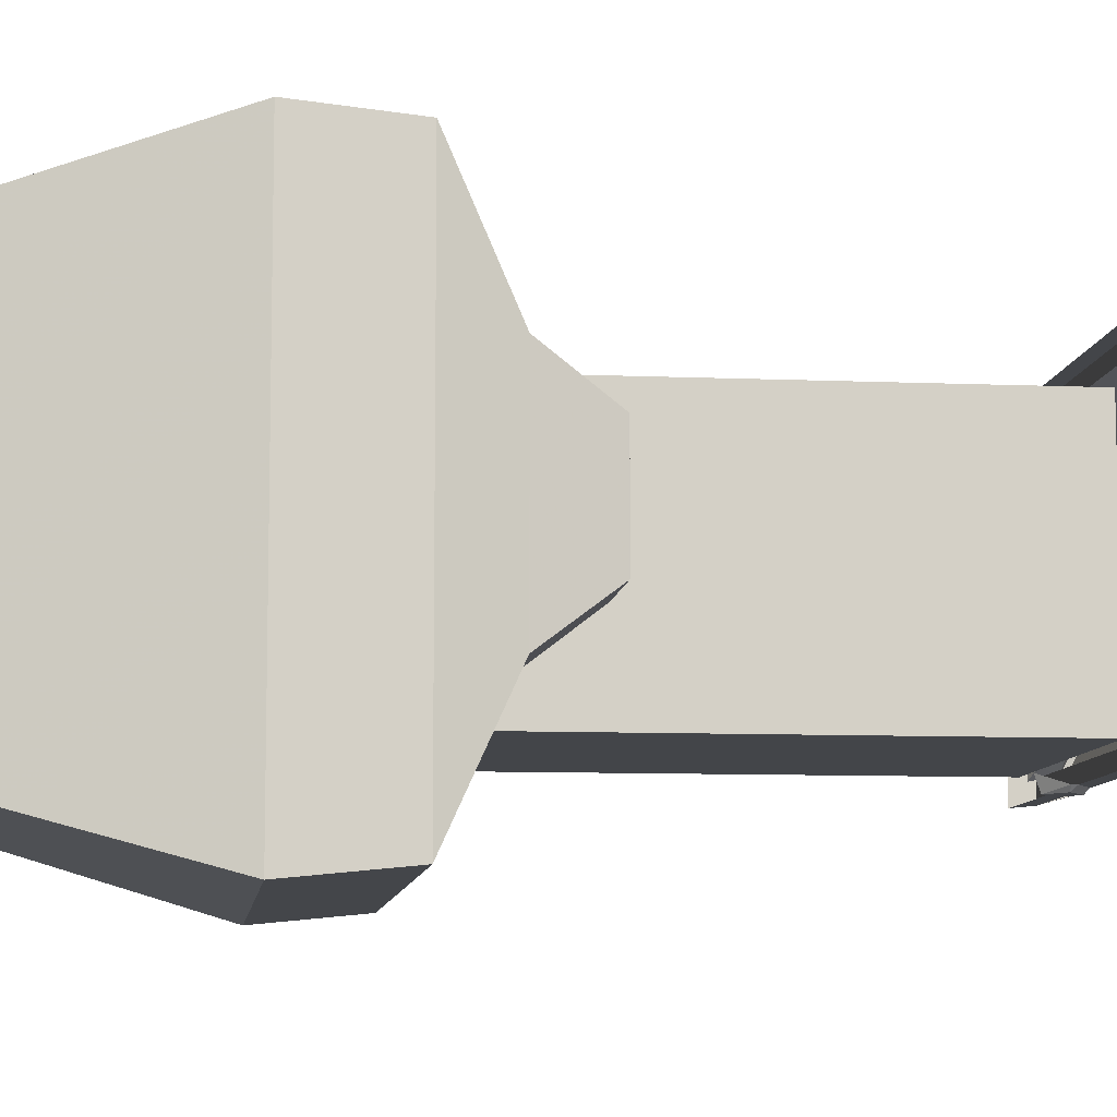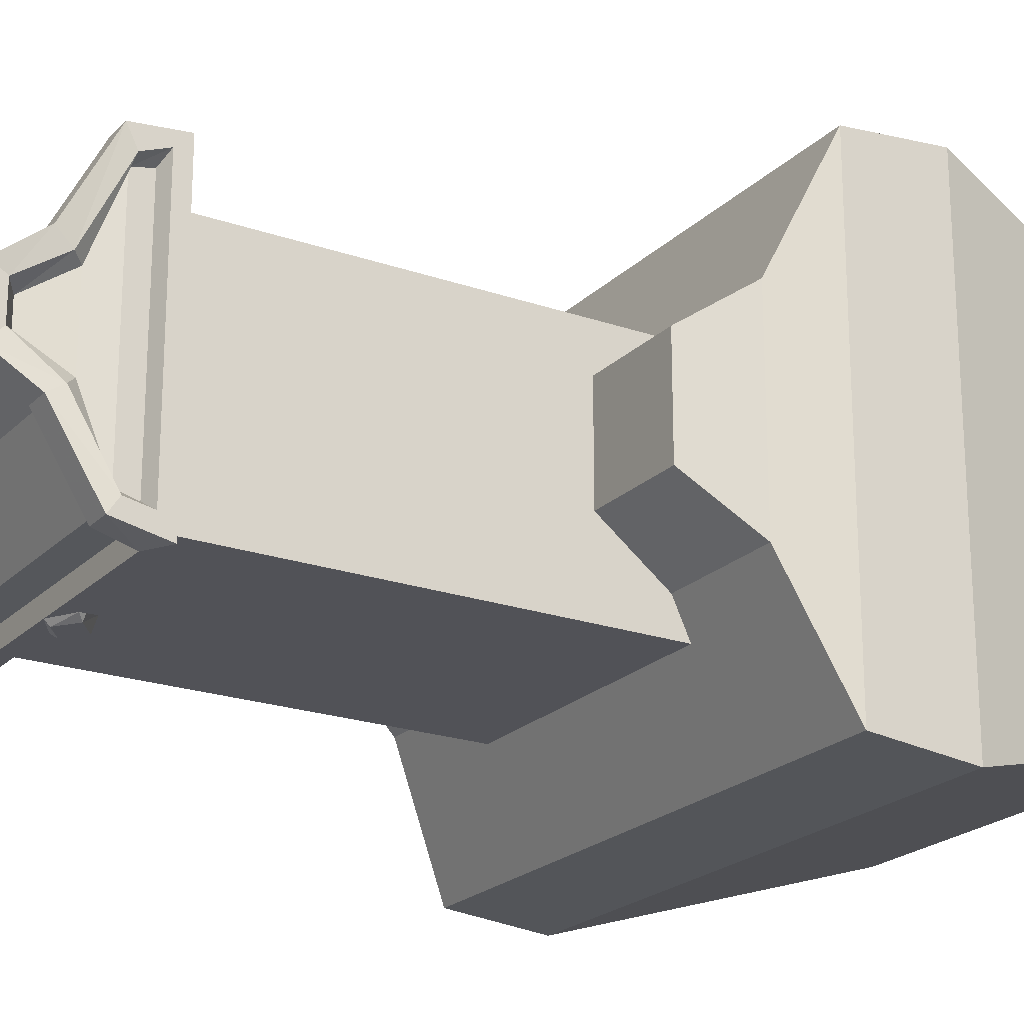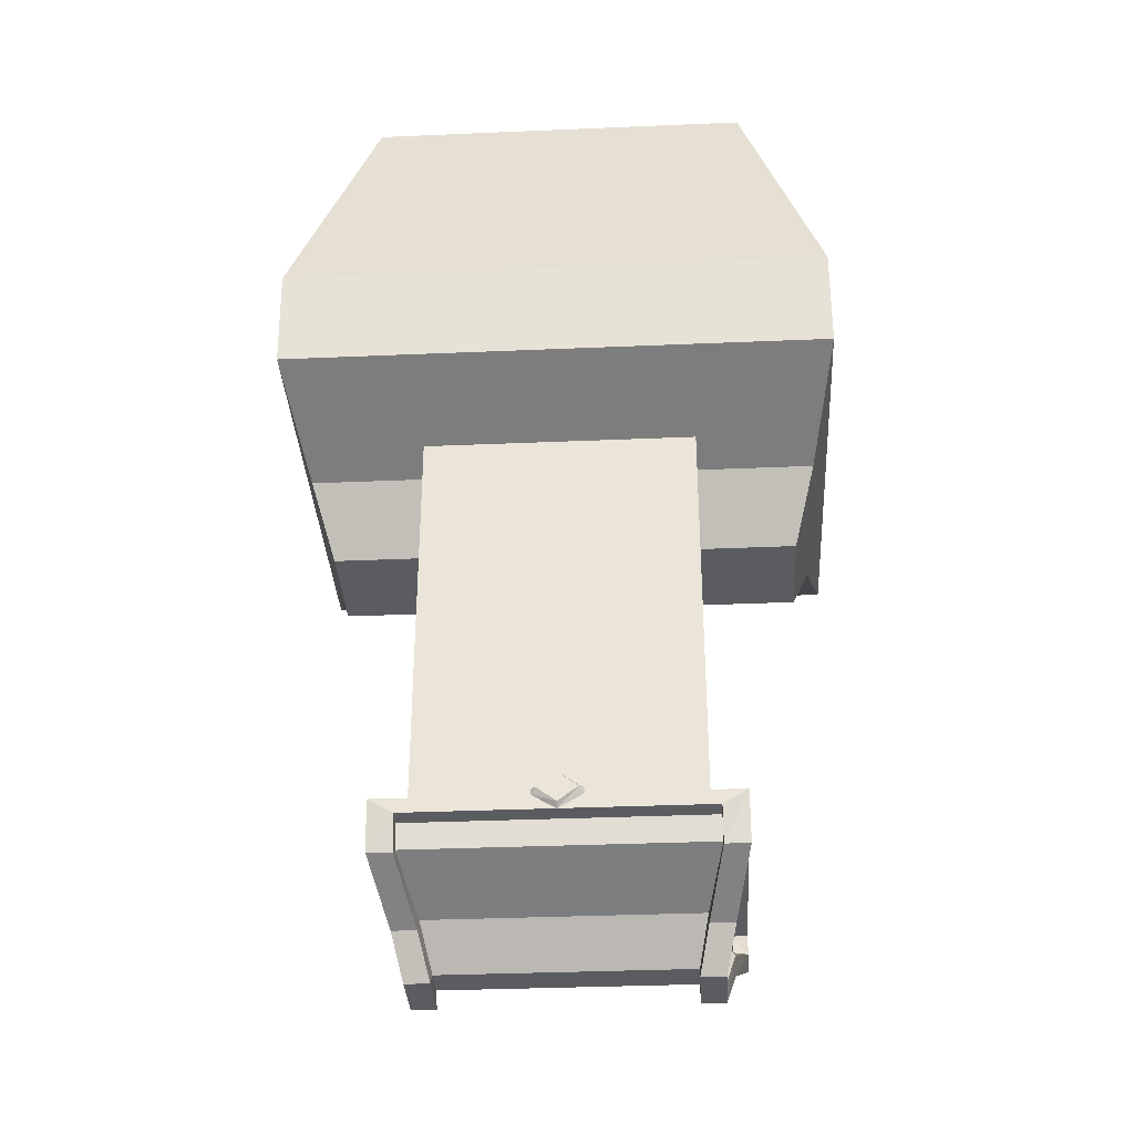
<metadata>
{"format":"obj","ext":"obj","renderer":"f3d","projection":"perspective","resolution":1024,"background":"white","views":[{"elev":-8.9,"azim":-96.5,"up":"+Z"},{"elev":-21.6,"azim":58.4,"up":"+Z"},{"elev":-34.5,"azim":-176.7,"up":"+Y"}]}
</metadata>
<code>
v 0.3828 -0.4453 -0.3281
v -0.3828 -0.4453 -0.3281
v -0.2734 -0.05469 -0.2188
v 0.2734 -0.05469 -0.2188
v 0.2734 -0.05469 0.2188
v 0.3828 -0.4453 0.3281
v 0.3828 -0.5781 0.3203
v 0.3828 -0.5781 -0.3203
v -0.3828 -0.5781 -0.3203
v -0.3828 -0.4453 0.3281
v -0.2734 -0.05469 0.2188
v -0.3828 -0.5781 0.3203
v 0.3594 -0.6641 0.1328
v 0.3594 -0.6641 -0.1328
v -0.3594 -0.6641 -0.1328
v -0.3594 -0.6641 0.1328
v 0.3281 -0.75 0.07031
v 0.3281 -0.75 -0.0625
v -0.3281 -0.75 -0.0625
v -0.3281 -0.75 0.07031
v -0.2344 -0.4219 -0.1797
v -0.2344 -0.4219 0.1641
v -0.1875 -0.2266 0.1016
v -0.1875 -0.2266 -0.125
v -0.2031 -0.2109 -0.1328
v -0.2578 -0.4297 -0.1953
v -0.2578 -0.4297 0.1797
v -0.2031 -0.2109 0.1172
v -0.1953 -0.1875 0.1406
v -0.1953 -0.1875 -0.1641
v -0.2734 -0.4609 -0.2422
v -0.2734 -0.4609 0.2188
v -0.1641 -0.2109 0.1562
v 0.1953 -0.1875 0.1406
v 0.1641 -0.2109 0.1562
v 0.2734 -0.4609 0.2188
v 0.2578 -0.4297 0.1797
v 0.2031 -0.2109 0.1172
v 0.1953 -0.1875 -0.1641
v 0.2031 -0.2109 -0.1328
v 0.2734 -0.4609 -0.2422
v 0.2266 -0.4297 -0.2266
v 0.1641 -0.2109 -0.1719
v -0.1641 -0.2109 -0.1719
v -0.2266 -0.4297 -0.2266
v 0 -0.4297 -0.2266
v -0.03906 -0.4609 -0.2422
v 0 -0.4609 -0.2109
v -0.2188 -0.4609 -0.2109
v -0.2188 -0.4609 0.1562
v 0.2266 -0.4297 0.2109
v -0.2266 -0.4297 0.2109
v -0.1562 -0.2266 0.1406
v 0.1562 -0.2266 0.1406
v -0.2109 -0.4219 0.1875
v 0.2109 -0.4219 0.1875
v 0.2578 -0.4297 -0.1953
v 0.2188 -0.4609 0.1562
v 0.2188 -0.4609 -0.2109
v 0.03906 -0.4609 -0.2422
v -0.2109 -0.4219 -0.2031
v 0.2109 -0.4219 -0.2031
v 0.1562 -0.2266 -0.1562
v -0.1562 -0.2266 -0.1562
v 0.2344 -0.4219 -0.1797
v 0.2344 -0.4219 0.1641
v 0.1875 -0.2266 0.1016
v 0.1875 -0.2266 -0.125
v -0.2188 -0.5 0.1562
v 0.2188 -0.5 0.1562
v 0.2188 -0.5 -0.2109
v 0.3438 -0.4531 -0.2969
v -0.3438 -0.4531 -0.2969
v -0.25 -0.1016 -0.1953
v 0.25 -0.1016 -0.1953
v 0.25 -0.1016 0.1953
v 0.3438 -0.4531 0.2969
v 0.3438 -0.5703 0.2812
v 0.3438 -0.5703 -0.2812
v -0.3438 -0.5703 -0.2812
v -0.3438 -0.4531 0.2969
v -0.25 -0.1016 0.1953
v -0.3438 -0.5703 0.2812
v 0.3203 -0.6484 0.125
v 0.3203 -0.6484 -0.125
v -0.3203 -0.6484 -0.125
v -0.3203 -0.6484 0.125
v 0.2969 -0.7266 0.0625
v 0.2969 -0.7266 -0.0625
v -0.2969 -0.7266 -0.0625
v -0.2969 -0.7266 0.0625
v 0.4375 -0.4375 -0.375
v -0.4375 -0.4375 -0.375
v -0.3125 0 -0.25
v 0.3125 0 -0.25
v 0.3125 0 0.25
v 0.4375 -0.4375 0.375
v 0.4375 -0.5938 0.3594
v 0.4375 -0.5938 -0.3594
v -0.4375 -0.5938 -0.3594
v -0.4375 -0.4375 0.375
v -0.3125 0 0.25
v -0.4375 -0.5938 0.3594
v 0.4062 -0.6875 0.1562
v 0.4062 -0.6875 -0.1562
v -0.4062 -0.6875 -0.1562
v -0.4062 -0.6875 0.1562
v 0.375 -0.7891 0.08594
v 0.375 -0.7891 -0.07812
v -0.375 -0.7891 -0.07812
v -0.375 -0.7891 0.08594
v 0.3047 -0.4609 -0.2578
v -0.3047 -0.4609 -0.2578
v -0.2109 -0.1484 -0.1719
v 0.2109 -0.1484 -0.1719
v 0.2109 -0.1484 0.1719
v 0.3047 -0.4609 0.2578
v 0.3047 -0.5547 0.25
v 0.3047 -0.5547 -0.25
v -0.3047 -0.5547 -0.25
v -0.3047 -0.4609 0.2578
v -0.2109 -0.1484 0.1719
v -0.3047 -0.5547 0.25
v 0.2812 -0.625 0.1016
v 0.2812 -0.625 -0.1016
v -0.2812 -0.625 -0.1016
v -0.2812 -0.625 0.1016
v 0.2578 -0.6953 0.05469
v 0.2578 -0.6953 -0.04688
v -0.2578 -0.6953 -0.04688
v -0.2578 -0.6953 0.05469
v -0.2109 -1.438 -0.08594
v -0.2344 -1.383 -0.2031
v 0.2344 -1.383 -0.2031
v 0.2109 -1.438 -0.08594
v -0.1953 -1.5 -0.03125
v -0.1953 -1.523 -0.05469
v -0.2109 -1.461 -0.1016
v -0.2344 -1.398 -0.2266
v -0.2344 -1.344 -0.2109
v 0 -1.344 -0.2109
v 0.2344 -1.344 -0.2109
v 0.2344 -1.344 -0.2422
v 0.2344 -1.398 -0.2266
v 0.2109 -1.461 -0.1016
v 0.1953 -1.5 -0.03125
v -0.1953 -1.5 0.02344
v -0.1953 -1.523 0.03906
v -0.2344 -1.523 -0.05469
v -0.25 -1.461 -0.1016
v -0.2734 -1.398 -0.2266
v -0.2734 -1.32 -0.2422
v -0.2344 -1.344 -0.2422
v 0 -1.344 -0.2422
v 0.2734 -1.32 -0.2422
v 0.2734 -1.398 -0.2266
v 0.25 -1.461 -0.1016
v 0.2344 -1.523 -0.05469
v 0.1953 -1.523 -0.05469
v 0.1953 -1.5 0.02344
v -0.2109 -1.438 0.0625
v -0.2109 -1.461 0.08594
v -0.2344 -1.523 0.03906
v -0.2344 -1.5 0.02344
v -0.2344 -1.5 -0.03125
v -0.25 -1.438 -0.08594
v -0.2734 -1.383 -0.2031
v -0.2734 -1.344 -0.2109
v -0.2734 -1.32 0.2188
v -0.2734 -1.344 0.1953
v -0.2734 -1.398 0.2109
v -0.2344 -1.344 0.2188
v 0.2344 -1.344 0.2188
v 0.2734 -1.32 0.2188
v 0.2344 -1.398 0.2109
v 0.2734 -1.398 0.2109
v 0.2734 -1.383 0.1797
v 0.2734 -1.344 0.1953
v 0.2734 -1.344 -0.2109
v 0.2734 -1.383 -0.2031
v 0.25 -1.438 -0.08594
v 0.2344 -1.5 -0.03125
v 0.2344 -1.523 0.03906
v 0.1953 -1.523 0.03906
v 0.2109 -1.438 0.0625
v -0.2344 -1.383 0.1797
v -0.2344 -1.398 0.2109
v -0.25 -1.461 0.08594
v -0.25 -1.438 0.0625
v -0.2344 -1.422 0.05469
v -0.2109 -1.484 0.01562
v -0.2109 -1.484 -0.03125
v -0.2344 -1.422 -0.07031
v -0.25 -1.383 -0.1875
v -0.25 -1.352 -0.1953
v -0.25 -1.352 0.1797
v -0.2734 -1.383 0.1797
v -0.2344 -1.344 0.1953
v 0.2344 -1.344 0.1953
v 0.2344 -1.383 0.1797
v 0.2109 -1.461 0.08594
v 0.25 -1.461 0.08594
v 0.25 -1.438 0.0625
v 0.2344 -1.422 0.05469
v 0.25 -1.383 0.1719
v 0.25 -1.352 0.1797
v 0.25 -1.352 -0.1953
v 0.25 -1.383 -0.1875
v 0.2344 -1.422 -0.07031
v 0.2109 -1.484 -0.03125
v 0.2344 -1.5 0.02344
v -0.03906 -1.32 -0.2422
v -0.03125 -1.312 -0.25
v 0 -1.336 -0.25
v 0.03906 -1.32 -0.2422
v 0.2109 -1.484 0.01562
v -0.25 -1.383 0.1719
v 0.03125 -1.312 -0.25
v 0.03906 -1.312 -0.2422
v 0 -1.289 -0.25
v 0 -1.281 -0.2266
v -0.03906 -1.312 -0.2422
v -0.2188 -0.5 -0.2109
v -0.2188 -0.5469 -0.2109
v -0.2188 -0.5469 0.1562
v 0.2188 -0.5469 0.1562
v 0.2188 -0.5469 -0.2109
v 0 -0.5 -0.2109
v 0 -0.5469 -0.2109
v 0 -0.6016 -0.2109
v -0.2188 -0.6016 -0.2109
v -0.2188 -0.6016 0.1562
v 0.2188 -0.6016 0.1562
v 0.2188 -0.6016 -0.2109
v 0.2188 -0.6641 -0.2109
v 0 -0.6641 -0.2109
v -0.2188 -0.6641 -0.2109
v -0.2188 -0.6641 0.1562
v 0.2188 -0.6641 0.1562
v 0.2188 -0.7344 0.1562
v 0.2188 -0.7344 -0.2109
v 0 -0.7344 -0.2109
v -0.2188 -0.7344 -0.2109
v -0.2188 -0.7344 0.1562
v -0.2188 -0.8125 0.1562
v 0.2188 -0.8125 0.1562
v 0.2188 -0.8125 -0.2109
v 0 -0.8125 -0.2109
v -0.2188 -0.8125 -0.2109
v -0.2188 -0.8984 -0.2109
v -0.2188 -0.8984 0.1562
v 0.2188 -0.8984 0.1562
v 0.2188 -0.8984 -0.2109
v 0 -0.8984 -0.2109
v 0 -0.9922 -0.2109
v -0.2188 -0.9922 -0.2109
v -0.2188 -0.9922 0.1562
v 0.2188 -0.9922 0.1562
v 0.2188 -0.9922 -0.2109
v 0.2188 -1.094 -0.2109
v 0 -1.094 -0.2109
v -0.2188 -1.094 -0.2109
v -0.2188 -1.094 0.1562
v 0.2188 -1.094 0.1562
v 0.2188 -1.203 0.1562
v 0.2188 -1.203 -0.2109
v 0 -1.203 -0.2109
v -0.2188 -1.203 -0.2109
v -0.2188 -1.203 0.1562
v -0.2188 -1.32 0.1562
v 0.2188 -1.32 0.1562
v 0.2188 -1.32 -0.2109
v 0 -1.32 -0.2109
v -0.2188 -1.32 -0.2109
v 0.3828 -0.4453 -0.3281
v 0.3828 -0.4453 -0.3281
v 0.3828 -0.4453 -0.3281
v 0.3828 -0.4453 -0.3281
v 0.3828 -0.4453 -0.3281
v 0.3828 -0.4453 -0.3281
v 0.3828 -0.4453 -0.3281
v 0.3828 -0.4453 -0.3281
v 0.3828 -0.4453 -0.3281
v 0.3828 -0.4453 -0.3281
v 0.3828 -0.4453 -0.3281
v 0.3828 -0.4453 -0.3281
v 0.3828 -0.4453 -0.3281
v 0.3828 -0.4453 -0.3281
v 0.3828 -0.4453 -0.3281
v 0.3828 -0.4453 -0.3281
v 0.3828 -0.4453 -0.3281
v 0.3828 -0.4453 -0.3281
v 0.3828 -0.4453 -0.3281
v 0.3828 -0.4453 -0.3281
v 0.3828 -0.4453 -0.3281
v 0.3828 -0.4453 -0.3281
v 0.3828 -0.4453 -0.3281
v 0.3828 -0.4453 -0.3281
v 0.3828 -0.4453 -0.3281
v 0.3828 -0.4453 -0.3281
v 0.3828 -0.4453 -0.3281
v 0.3828 -0.4453 -0.3281
v 0.3828 -0.4453 -0.3281
v 0.3828 -0.4453 -0.3281
v 0.3828 -0.4453 -0.3281
v 0.3828 -0.4453 -0.3281
v 0.3828 -0.4453 -0.3281
v 0.3828 -0.4453 -0.3281
v 0.3828 -0.4453 -0.3281
v 0.3828 -0.4453 -0.3281
v 0.3828 -0.4453 -0.3281
v 0.3828 -0.4453 -0.3281
v 0.3828 -0.4453 -0.3281
v 0.3828 -0.4453 -0.3281
v 0.3828 -0.4453 -0.3281
v 0.3828 -0.4453 -0.3281
v 0.3828 -0.4453 -0.3281
v 0.3828 -0.4453 -0.3281
v 0.3828 -0.4453 -0.3281
v 0.3828 -0.4453 -0.3281
v 0.3828 -0.4453 -0.3281
v 0.3828 -0.4453 -0.3281
v 0.3828 -0.4453 -0.3281
v 0.3828 -0.4453 -0.3281
v 0.3828 -0.4453 -0.3281
v 0.3828 -0.4453 -0.3281
v 0.3828 -0.4453 -0.3281
v 0.3828 -0.4453 -0.3281
v 0.3828 -0.4453 -0.3281
f 1 2 3
f 1 3 4
f 1 4 5
f 1 5 6
f 1 6 7
f 1 7 8
f 1 8 2
f 2 8 9
f 2 9 10
f 2 10 3
f 3 10 11
f 3 11 4
f 4 11 5
f 5 11 10
f 5 10 6
f 6 10 12
f 6 12 7
f 7 12 13
f 7 13 14
f 7 14 8
f 8 14 15
f 8 15 9
f 9 15 16
f 9 16 12
f 9 12 10
f 13 12 16
f 13 16 17
f 13 17 18
f 13 18 14
f 14 18 19
f 14 19 15
f 15 19 20
f 15 20 16
f 16 20 17
f 17 20 18
f 18 20 19
f 72 73 74
f 72 74 75
f 72 75 76
f 72 76 77
f 72 77 78
f 72 78 79
f 72 79 73
f 73 79 80
f 73 80 81
f 73 81 74
f 74 81 82
f 74 82 75
f 75 82 76
f 76 82 81
f 76 81 77
f 77 81 83
f 77 83 78
f 78 83 84
f 78 84 85
f 78 85 79
f 79 85 86
f 79 86 80
f 80 86 87
f 80 87 83
f 80 83 81
f 84 83 87
f 84 87 88
f 84 88 89
f 84 89 85
f 85 89 90
f 85 90 86
f 86 90 91
f 86 91 87
f 87 91 88
f 88 91 89
f 89 91 90
f 92 93 94
f 92 94 95
f 92 95 96
f 92 96 97
f 92 97 98
f 92 98 99
f 92 99 93
f 93 99 100
f 93 100 101
f 93 101 94
f 94 101 102
f 94 102 95
f 95 102 96
f 96 102 101
f 96 101 97
f 97 101 103
f 97 103 98
f 98 103 104
f 98 104 105
f 98 105 99
f 99 105 106
f 99 106 100
f 100 106 107
f 100 107 103
f 100 103 101
f 104 103 107
f 104 107 108
f 104 108 109
f 104 109 105
f 105 109 110
f 105 110 106
f 106 110 111
f 106 111 107
f 107 111 108
f 108 111 109
f 109 111 110
f 112 113 114
f 112 114 115
f 112 115 116
f 112 116 117
f 112 117 118
f 112 118 119
f 112 119 113
f 113 119 120
f 113 120 121
f 113 121 114
f 114 121 122
f 114 122 115
f 115 122 116
f 116 122 121
f 116 121 117
f 117 121 123
f 117 123 118
f 118 123 124
f 118 124 125
f 118 125 119
f 119 125 126
f 119 126 120
f 120 126 127
f 120 127 123
f 120 123 121
f 124 123 127
f 124 127 128
f 124 128 129
f 124 129 125
f 125 129 130
f 125 130 126
f 126 130 131
f 126 131 127
f 127 131 128
f 128 131 129
f 129 131 130
f 21 22 23
f 21 23 24
f 25 28 29
f 25 29 30
f 25 30 26
f 26 30 31
f 26 31 27
f 27 31 32
f 27 32 28
f 28 32 29
f 29 32 33
f 29 33 34
f 34 33 35
f 34 35 36
f 34 36 37
f 34 37 38
f 34 38 39
f 39 38 40
f 39 40 41
f 39 41 42
f 39 42 43
f 39 43 30
f 30 43 44
f 30 44 31
f 31 44 45
f 31 45 46
f 31 46 47
f 32 36 51
f 32 51 52
f 32 52 33
f 35 51 36
f 54 53 55
f 54 55 56
f 41 40 57
f 41 57 36
f 41 60 42
f 42 60 46
f 36 57 37
f 65 68 66
f 66 68 67
f 62 61 64
f 62 64 63
f 132 133 134
f 132 134 135
f 132 135 136
f 133 140 141
f 133 141 134
f 134 141 142
f 135 146 136
f 136 146 147
f 137 148 149
f 137 149 150
f 137 150 138
f 138 150 151
f 138 151 139
f 139 151 152
f 139 152 153
f 143 154 155
f 143 155 156
f 143 156 144
f 144 156 157
f 144 157 145
f 145 157 158
f 145 158 159
f 146 160 147
f 147 160 161
f 148 162 163
f 148 163 149
f 149 163 164
f 149 164 165
f 149 165 150
f 150 165 166
f 150 166 151
f 151 166 167
f 151 167 152
f 152 167 168
f 152 168 169
f 169 168 170
f 169 170 171
f 169 171 172
f 169 172 173
f 169 173 174
f 174 173 175
f 174 175 176
f 174 176 177
f 174 177 178
f 174 178 155
f 155 178 179
f 155 179 156
f 156 179 180
f 156 180 157
f 157 180 181
f 157 181 158
f 158 181 182
f 158 182 183
f 158 183 159
f 159 183 184
f 160 185 161
f 161 185 186
f 162 187 188
f 162 188 163
f 163 188 189
f 163 189 164
f 170 197 171
f 171 197 188
f 171 188 187
f 171 187 172
f 175 201 176
f 176 201 202
f 176 202 203
f 176 203 177
f 182 211 183
f 183 211 202
f 183 202 184
f 184 202 201
f 185 200 186
f 186 200 199
f 186 199 198
f 153 152 212
f 153 212 154
f 154 215 155
f 211 203 202
f 204 216 209
f 204 209 208
f 204 208 205
f 205 208 207
f 205 207 206
f 188 197 189
f 190 217 193
f 190 193 192
f 190 192 191
f 217 196 194
f 217 194 193
f 216 210 209
f 194 196 195
f 21 24 25
f 21 25 26
f 21 26 22
f 22 26 27
f 22 27 28
f 22 28 23
f 23 28 24
f 24 28 25
f 31 47 48
f 31 48 49
f 31 49 32
f 32 49 50
f 32 50 36
f 33 52 53
f 33 53 35
f 35 53 54
f 35 54 51
f 54 56 51
f 51 56 52
f 52 56 55
f 52 55 53
f 41 36 58
f 41 58 59
f 41 59 60
f 42 46 61
f 42 61 62
f 42 62 43
f 43 62 63
f 43 63 44
f 44 63 64
f 44 64 61
f 44 61 45
f 45 61 46
f 37 57 65
f 37 65 66
f 37 66 38
f 38 66 67
f 38 67 40
f 40 67 68
f 40 68 57
f 57 68 65
f 36 50 58
f 59 48 60
f 60 48 46
f 46 48 47
f 132 136 137
f 132 137 138
f 132 138 139
f 132 139 133
f 133 139 140
f 134 142 143
f 134 143 144
f 134 144 145
f 134 145 135
f 135 145 146
f 136 147 148
f 136 148 137
f 139 153 140
f 140 153 141
f 141 153 154
f 141 154 142
f 142 154 143
f 145 159 146
f 146 159 160
f 147 161 148
f 148 161 162
f 159 184 160
f 160 184 185
f 161 186 187
f 161 187 162
f 164 189 190
f 164 190 191
f 164 191 165
f 165 191 192
f 165 192 166
f 166 192 193
f 166 193 167
f 167 193 194
f 167 194 168
f 168 194 195
f 168 195 170
f 170 195 196
f 170 196 197
f 172 187 186
f 172 186 198
f 172 198 173
f 173 198 199
f 173 199 175
f 175 199 200
f 175 200 201
f 177 203 204
f 177 204 205
f 177 205 178
f 178 205 206
f 178 206 179
f 179 206 207
f 179 207 180
f 180 207 208
f 180 208 181
f 181 208 209
f 181 209 182
f 182 209 210
f 182 210 211
f 184 201 185
f 185 201 200
f 154 212 213
f 154 213 214
f 154 214 215
f 203 211 216
f 203 216 204
f 189 197 217
f 189 217 190
f 197 196 217
f 210 216 211
f 218 219 215
f 218 215 214
f 218 214 213
f 218 213 220
f 218 220 221
f 218 221 219
f 212 222 213
f 213 222 220
f 220 222 221
f 58 50 69
f 58 69 70
f 58 70 59
f 59 70 71
f 59 71 48
f 50 49 223
f 50 223 69
f 69 223 224
f 69 224 225
f 69 225 70
f 70 225 226
f 70 226 71
f 71 226 227
f 71 227 228
f 71 228 48
f 48 228 49
f 49 228 223
f 223 228 229
f 223 229 224
f 224 229 230
f 224 230 231
f 224 231 225
f 225 231 232
f 225 232 226
f 226 232 233
f 226 233 227
f 227 233 234
f 227 234 229
f 227 229 228
f 229 234 230
f 230 234 235
f 230 235 236
f 230 236 231
f 231 236 237
f 231 237 232
f 232 237 238
f 232 238 233
f 233 238 239
f 233 239 234
f 234 239 235
f 235 239 240
f 235 240 241
f 235 241 236
f 236 241 242
f 236 242 237
f 237 242 243
f 237 243 238
f 238 243 244
f 238 244 239
f 239 244 240
f 240 244 245
f 240 245 246
f 240 246 241
f 241 246 247
f 241 247 242
f 242 247 248
f 242 248 243
f 243 248 249
f 243 249 244
f 244 249 245
f 245 249 250
f 245 250 251
f 245 251 246
f 246 251 252
f 246 252 247
f 247 252 253
f 247 253 248
f 248 253 254
f 248 254 249
f 249 254 250
f 250 254 255
f 250 255 256
f 250 256 251
f 251 256 257
f 251 257 252
f 252 257 258
f 252 258 253
f 253 258 259
f 253 259 254
f 254 259 255
f 255 259 260
f 255 260 261
f 255 261 256
f 256 261 262
f 256 262 257
f 257 262 263
f 257 263 258
f 258 263 264
f 258 264 259
f 259 264 260
f 260 264 265
f 260 265 266
f 260 266 261
f 261 266 267
f 261 267 262
f 262 267 268
f 262 268 263
f 263 268 269
f 263 269 264
f 264 269 265
f 265 269 270
f 265 270 271
f 265 271 266
f 266 271 272
f 266 272 267
f 267 272 273
f 267 273 268
f 268 273 274
f 268 274 269
f 269 274 270

</code>
